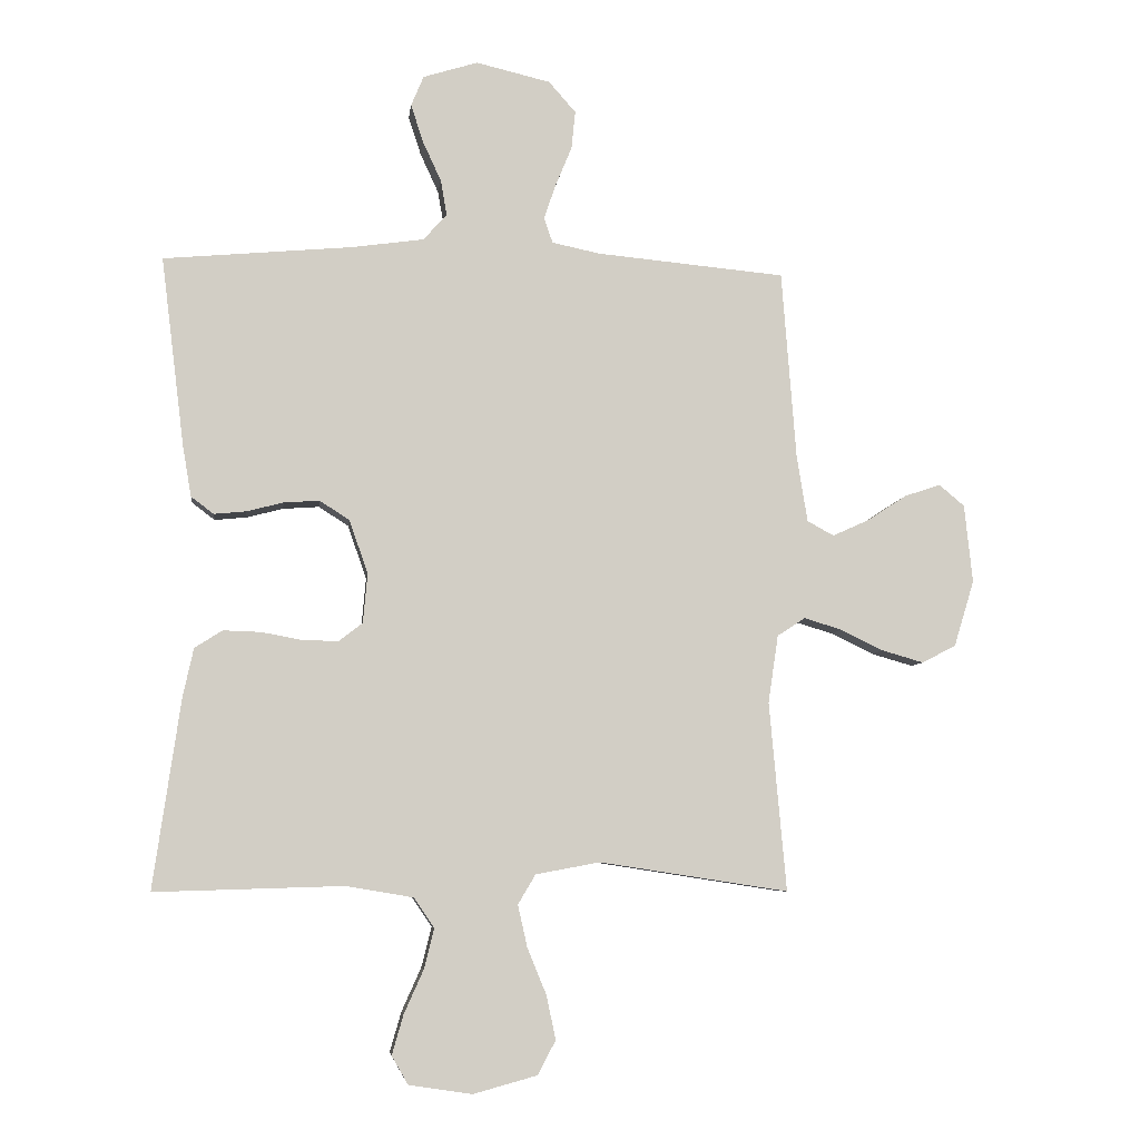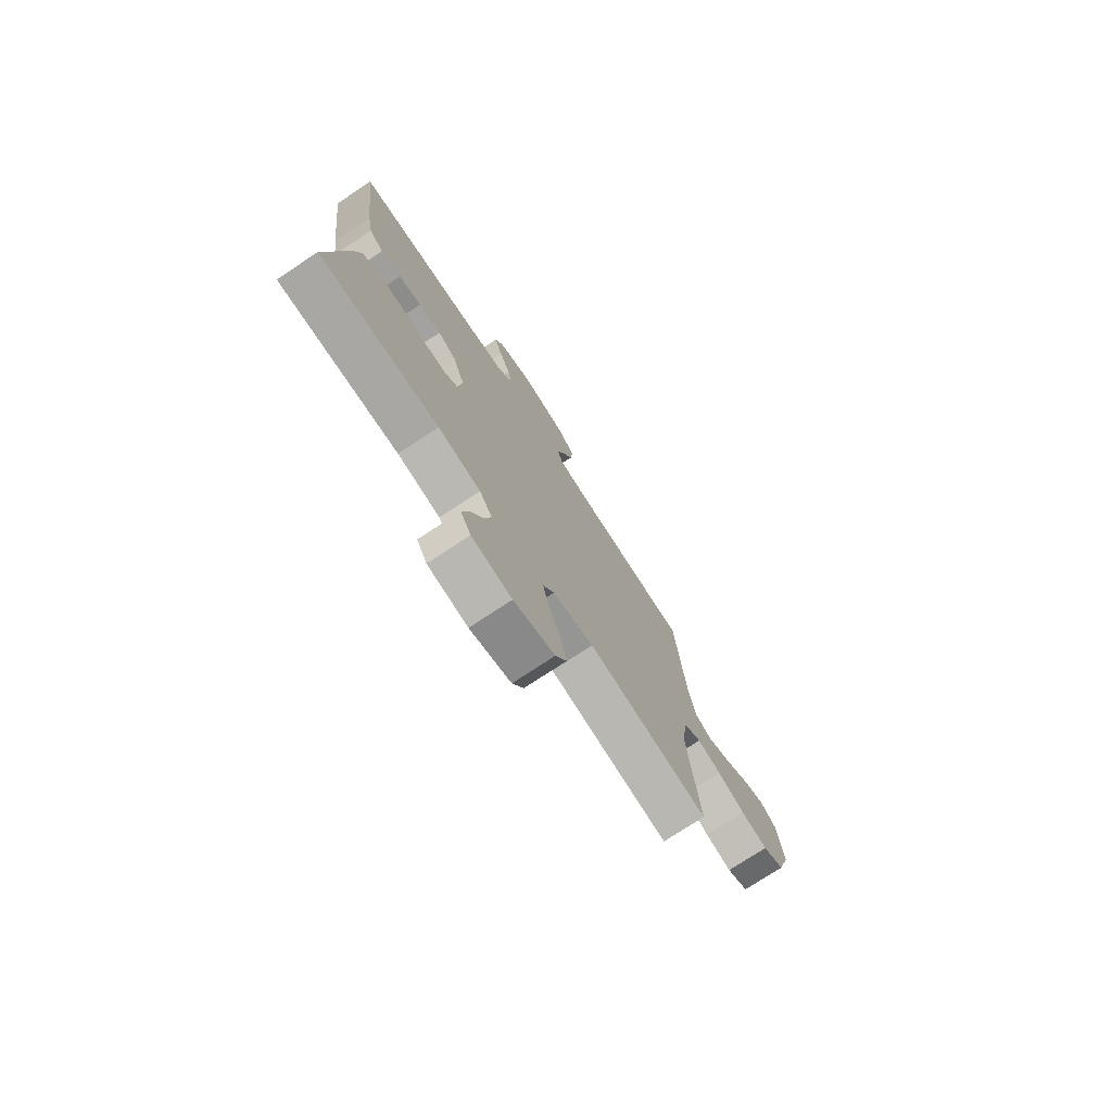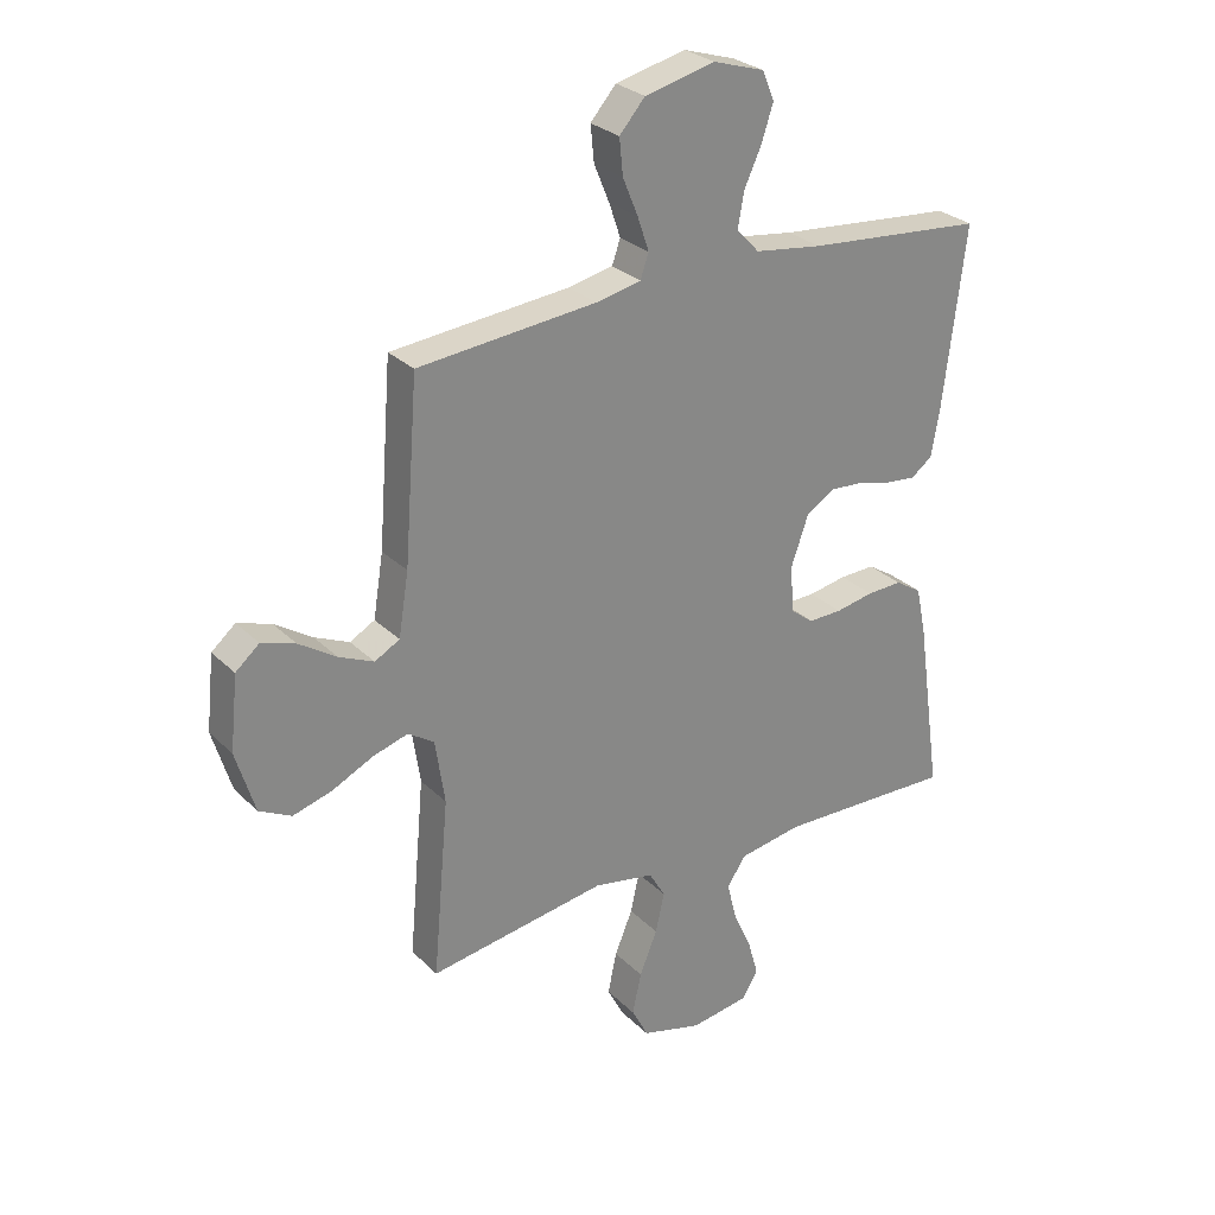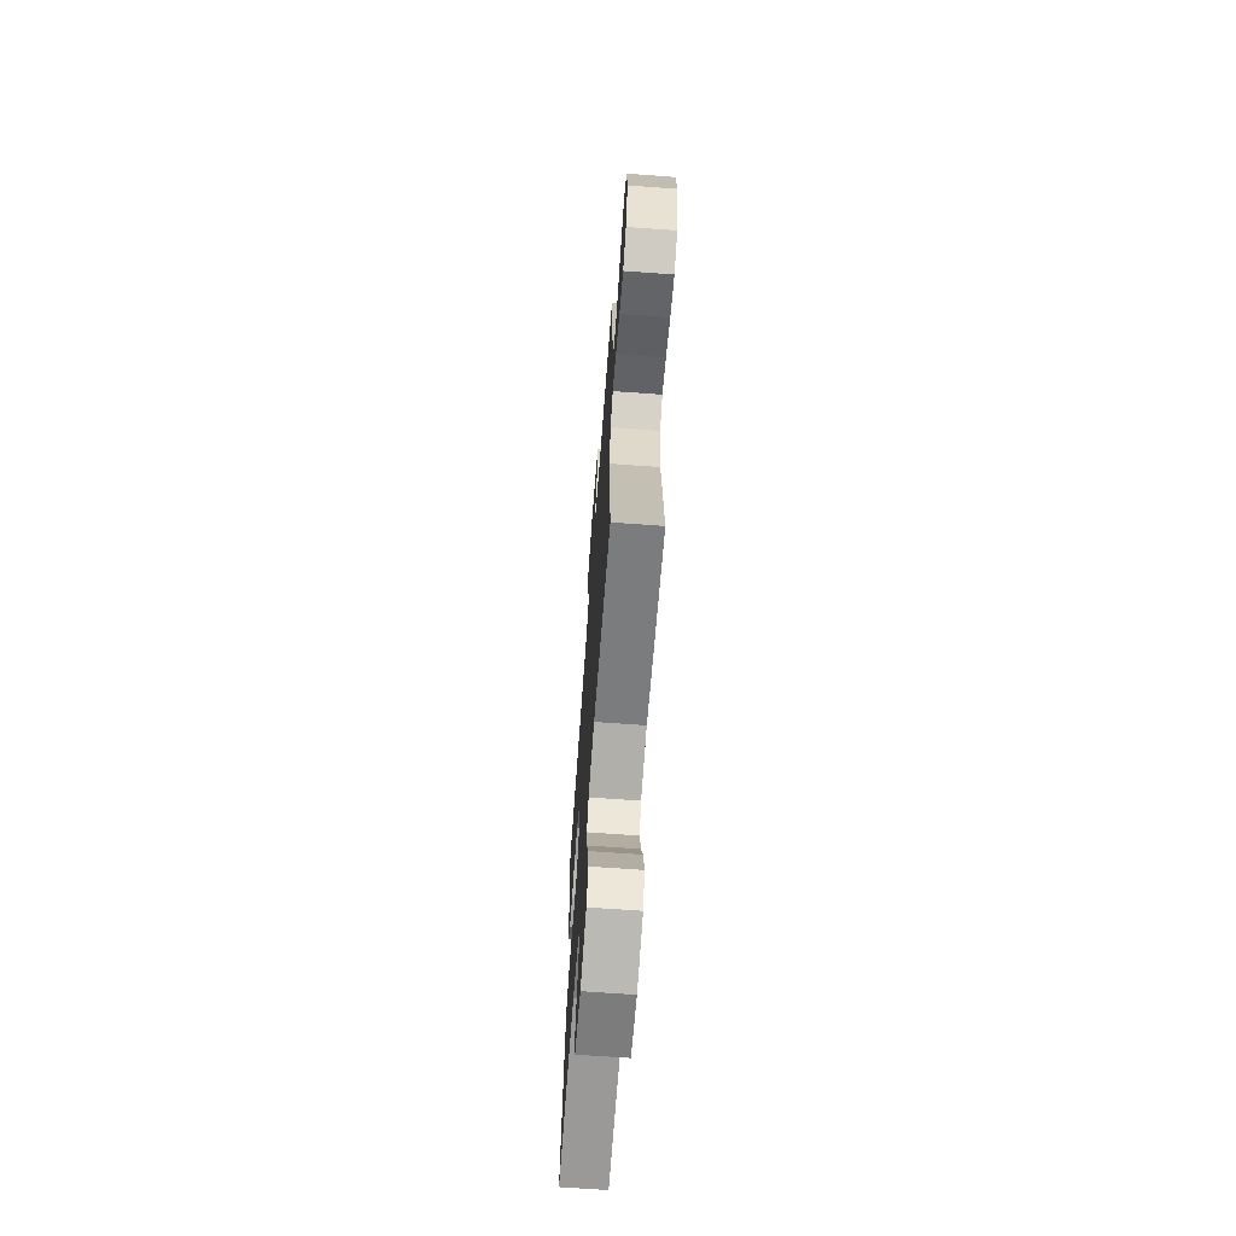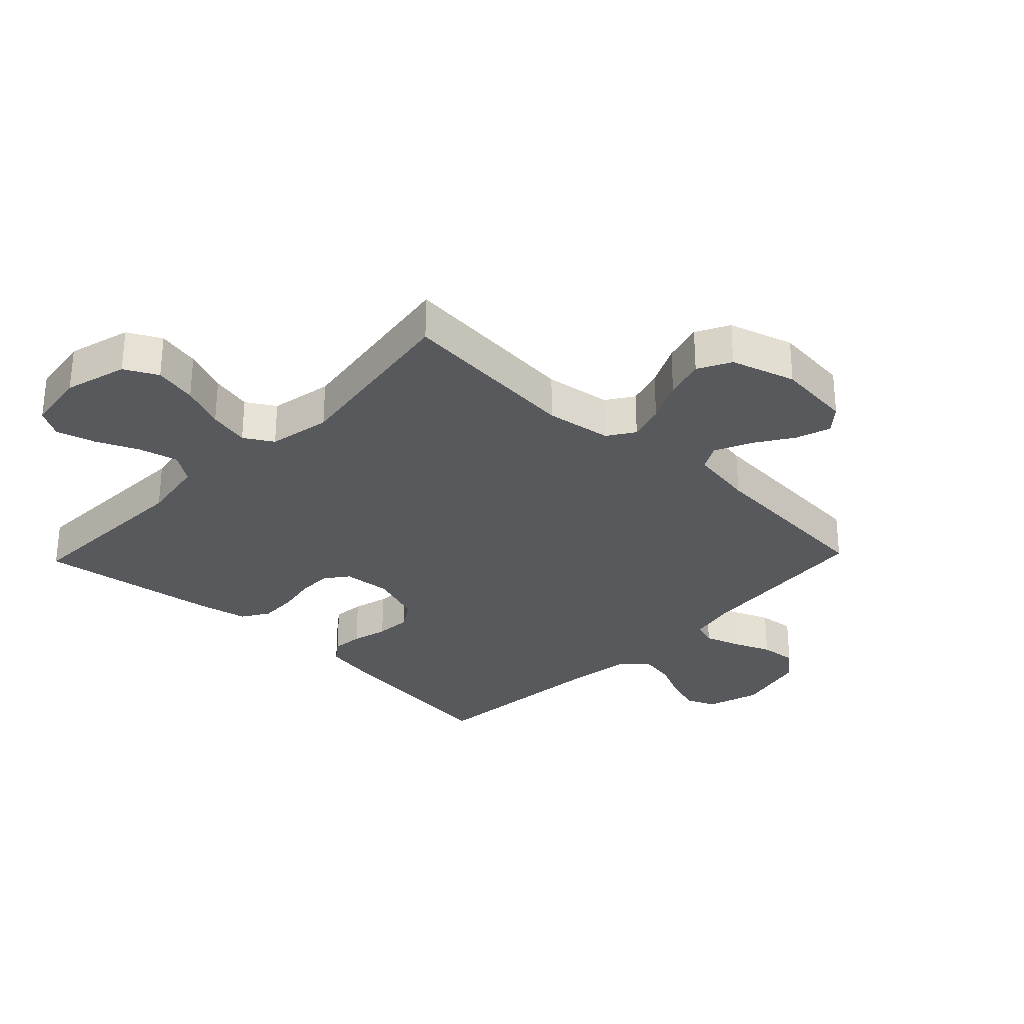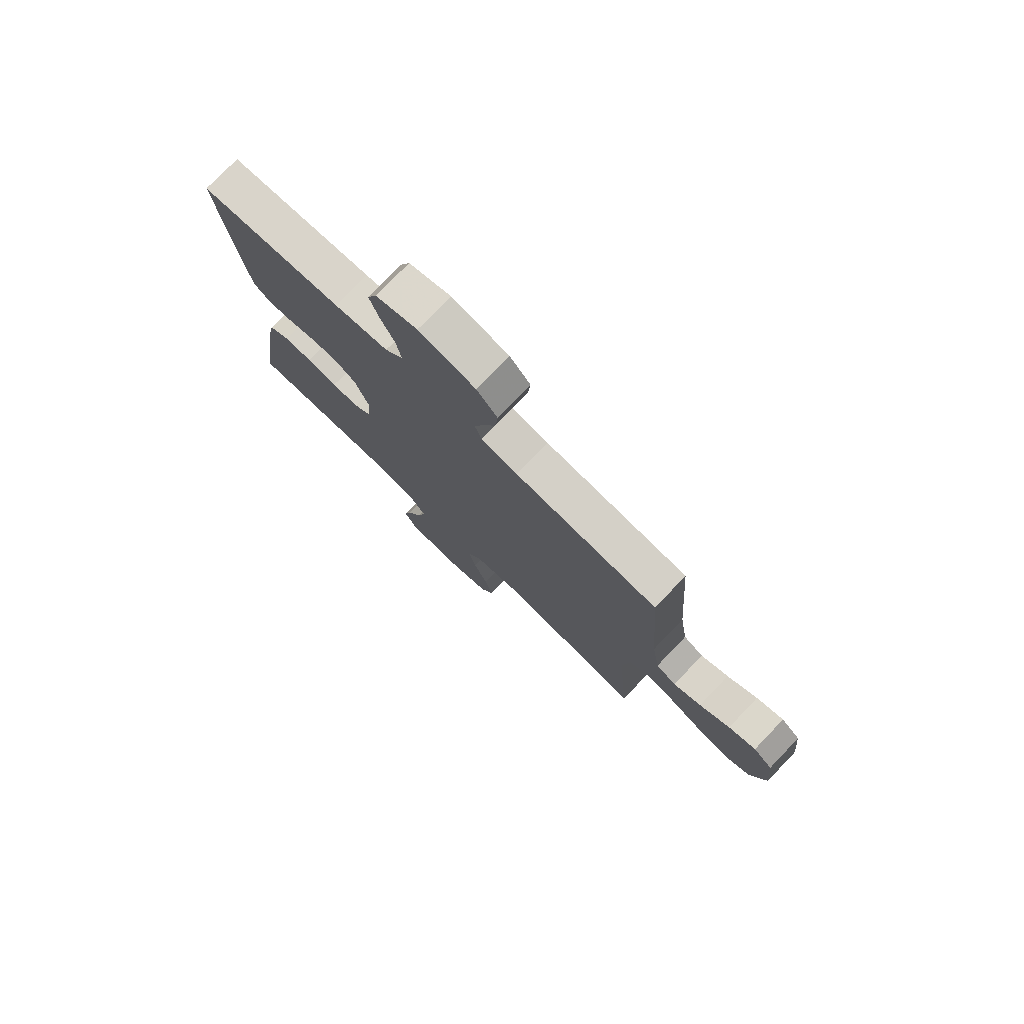
<metadata>
{"format":"obj","ext":"obj","renderer":"f3d","projection":"perspective","resolution":1024,"background":"white","views":[{"elev":-6.7,"azim":173.3,"up":"+Z"},{"elev":-75.8,"azim":123.4,"up":"+Z"},{"elev":28.0,"azim":-34.9,"up":"+Z"},{"elev":-67.4,"azim":-94.2,"up":"+Z"},{"elev":-29.8,"azim":-133.8,"up":"+Y"},{"elev":77.2,"azim":-136.1,"up":"+Z"}]}
</metadata>
<code>
v -0.5 0.07 0.5
v -0.2 0.07 0.528
v -0.124 0.07 0.544
v -0.11 0.07 0.584
v -0.129 0.07 0.64
v -0.155 0.07 0.703
v -0.161 0.07 0.763
v -0.118 0.07 0.812
v 0 0.07 0.84
v 0.087 0.07 0.813
v 0.107 0.07 0.765
v 0.087 0.07 0.704
v 0.058 0.07 0.641
v 0.048 0.07 0.584
v 0.086 0.07 0.543
v 0.2 0.07 0.527
v 0.5 0.07 0.5
v 0.463 0.07 0.2
v 0.449 0.07 0.118
v 0.413 0.07 0.091
v 0.362 0.07 0.096
v 0.304 0.07 0.111
v 0.247 0.07 0.115
v 0.2 0.07 0.085
v 0.17 0.07 0
v 0.177 0.07 -0.079
v 0.215 0.07 -0.108
v 0.272 0.07 -0.107
v 0.336 0.07 -0.095
v 0.396 0.07 -0.093
v 0.44 0.07 -0.121
v 0.457 0.07 -0.2
v 0.5 0.07 -0.5
v 0.2 0.07 -0.491
v 0.093 0.07 -0.509
v 0.061 0.07 -0.556
v 0.077 0.07 -0.62
v 0.108 0.07 -0.689
v 0.126 0.07 -0.752
v 0.1 0.07 -0.797
v 0 0.07 -0.812
v -0.102 0.07 -0.784
v -0.13 0.07 -0.73
v -0.115 0.07 -0.66
v -0.085 0.07 -0.587
v -0.07 0.07 -0.52
v -0.098 0.07 -0.473
v -0.2 0.07 -0.454
v -0.5 0.07 -0.5
v -0.473 0.07 -0.2
v -0.489 0.07 -0.092
v -0.533 0.07 -0.063
v -0.593 0.07 -0.081
v -0.661 0.07 -0.114
v -0.727 0.07 -0.133
v -0.781 0.07 -0.105
v -0.813 0.07 0
v -0.8 0.07 0.124
v -0.76 0.07 0.158
v -0.703 0.07 0.139
v -0.64 0.07 0.098
v -0.582 0.07 0.072
v -0.54 0.07 0.095
v -0.523 0.07 0.2
v -0.5 0 0.5
v -0.2 0 0.528
v -0.124 0 0.544
v -0.11 0 0.584
v -0.129 0 0.64
v -0.155 0 0.703
v -0.161 0 0.763
v -0.118 0 0.812
v 0 0 0.84
v 0.087 0 0.813
v 0.107 0 0.765
v 0.087 0 0.704
v 0.058 0 0.641
v 0.048 0 0.584
v 0.086 0 0.543
v 0.2 0 0.527
v 0.5 0 0.5
v 0.463 0 0.2
v 0.449 0 0.118
v 0.413 0 0.091
v 0.362 0 0.096
v 0.304 0 0.111
v 0.247 0 0.115
v 0.2 0 0.085
v 0.17 0 0
v 0.177 0 -0.079
v 0.215 0 -0.108
v 0.272 0 -0.107
v 0.336 0 -0.095
v 0.396 0 -0.093
v 0.44 0 -0.121
v 0.457 0 -0.2
v 0.5 0 -0.5
v 0.2 0 -0.491
v 0.093 0 -0.509
v 0.061 0 -0.556
v 0.077 0 -0.62
v 0.108 0 -0.689
v 0.126 0 -0.752
v 0.1 0 -0.797
v 0 0 -0.812
v -0.102 0 -0.784
v -0.13 0 -0.73
v -0.115 0 -0.66
v -0.085 0 -0.587
v -0.07 0 -0.52
v -0.098 0 -0.473
v -0.2 0 -0.454
v -0.5 0 -0.5
v -0.473 0 -0.2
v -0.489 0 -0.092
v -0.533 0 -0.063
v -0.593 0 -0.081
v -0.661 0 -0.114
v -0.727 0 -0.133
v -0.781 0 -0.105
v -0.813 0 0
v -0.8 0 0.124
v -0.76 0 0.158
v -0.703 0 0.139
v -0.64 0 0.098
v -0.582 0 0.072
v -0.54 0 0.095
v -0.523 0 0.2
f 58 59 60 61
f 58 61 62
f 57 58 62
f 56 57 62
f 53 54 55 56
f 52 53 56 62
f 51 52 62 63
f 48 49 50
f 47 48 50 51
f 42 43 44 45
f 42 45 46
f 41 42 46
f 40 41 46
f 37 38 39 40
f 36 37 40 46
f 35 36 46 47
f 31 32 33 34
f 28 29 30 31
f 27 28 31 34
f 26 27 34 35
f 19 20 21 22
f 19 22 23
f 16 17 18 19
f 15 16 19 23
f 14 15 23 24
f 10 11 12 13
f 10 13 14
f 9 10 14
f 8 9 14
f 5 6 7 8
f 4 5 8 14
f 3 4 14 24
f 64 1 2
f 25 26 35 47
f 47 51 63 64
f 24 25 47 64
f 2 3 24 64
f 125 124 123 122
f 126 125 122
f 126 122 121
f 126 121 120
f 120 119 118 117
f 126 120 117 116
f 127 126 116 115
f 114 113 112
f 115 114 112 111
f 109 108 107 106
f 110 109 106
f 110 106 105
f 110 105 104
f 104 103 102 101
f 110 104 101 100
f 111 110 100 99
f 98 97 96 95
f 95 94 93 92
f 98 95 92 91
f 99 98 91 90
f 86 85 84 83
f 87 86 83
f 83 82 81 80
f 87 83 80 79
f 88 87 79 78
f 77 76 75 74
f 78 77 74
f 78 74 73
f 78 73 72
f 72 71 70 69
f 78 72 69 68
f 88 78 68 67
f 66 65 128
f 111 99 90 89
f 128 127 115 111
f 128 111 89 88
f 128 88 67 66
f 1 65 66 2
f 2 66 67 3
f 3 67 68 4
f 4 68 69 5
f 5 69 70 6
f 6 70 71 7
f 7 71 72 8
f 8 72 73 9
f 9 73 74 10
f 10 74 75 11
f 11 75 76 12
f 12 76 77 13
f 13 77 78 14
f 14 78 79 15
f 15 79 80 16
f 16 80 81 17
f 17 81 82 18
f 18 82 83 19
f 19 83 84 20
f 20 84 85 21
f 21 85 86 22
f 22 86 87 23
f 23 87 88 24
f 24 88 89 25
f 25 89 90 26
f 26 90 91 27
f 27 91 92 28
f 28 92 93 29
f 29 93 94 30
f 30 94 95 31
f 31 95 96 32
f 32 96 97 33
f 33 97 98 34
f 34 98 99 35
f 35 99 100 36
f 36 100 101 37
f 37 101 102 38
f 38 102 103 39
f 39 103 104 40
f 40 104 105 41
f 41 105 106 42
f 42 106 107 43
f 43 107 108 44
f 44 108 109 45
f 45 109 110 46
f 46 110 111 47
f 47 111 112 48
f 48 112 113 49
f 49 113 114 50
f 50 114 115 51
f 51 115 116 52
f 52 116 117 53
f 53 117 118 54
f 54 118 119 55
f 55 119 120 56
f 56 120 121 57
f 57 121 122 58
f 58 122 123 59
f 59 123 124 60
f 60 124 125 61
f 61 125 126 62
f 62 126 127 63
f 63 127 128 64
f 64 128 65 1

</code>
